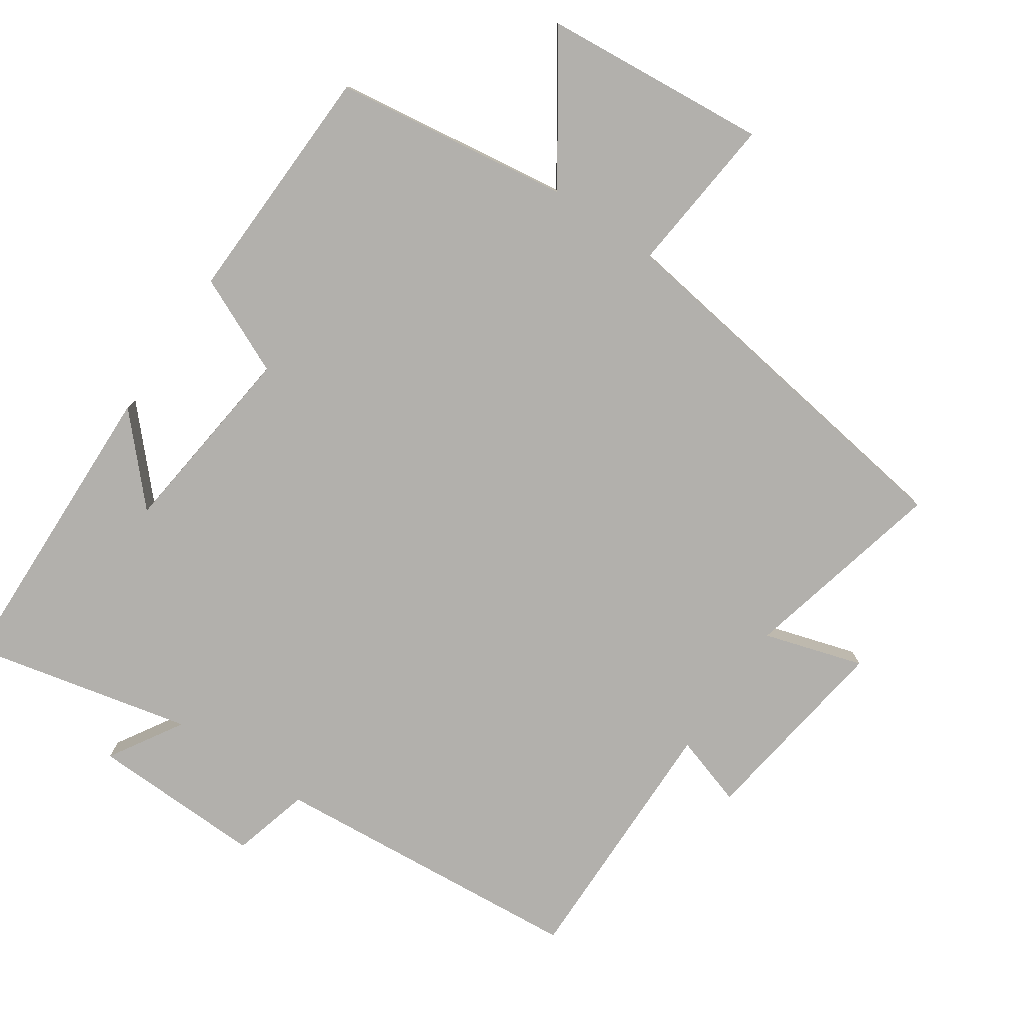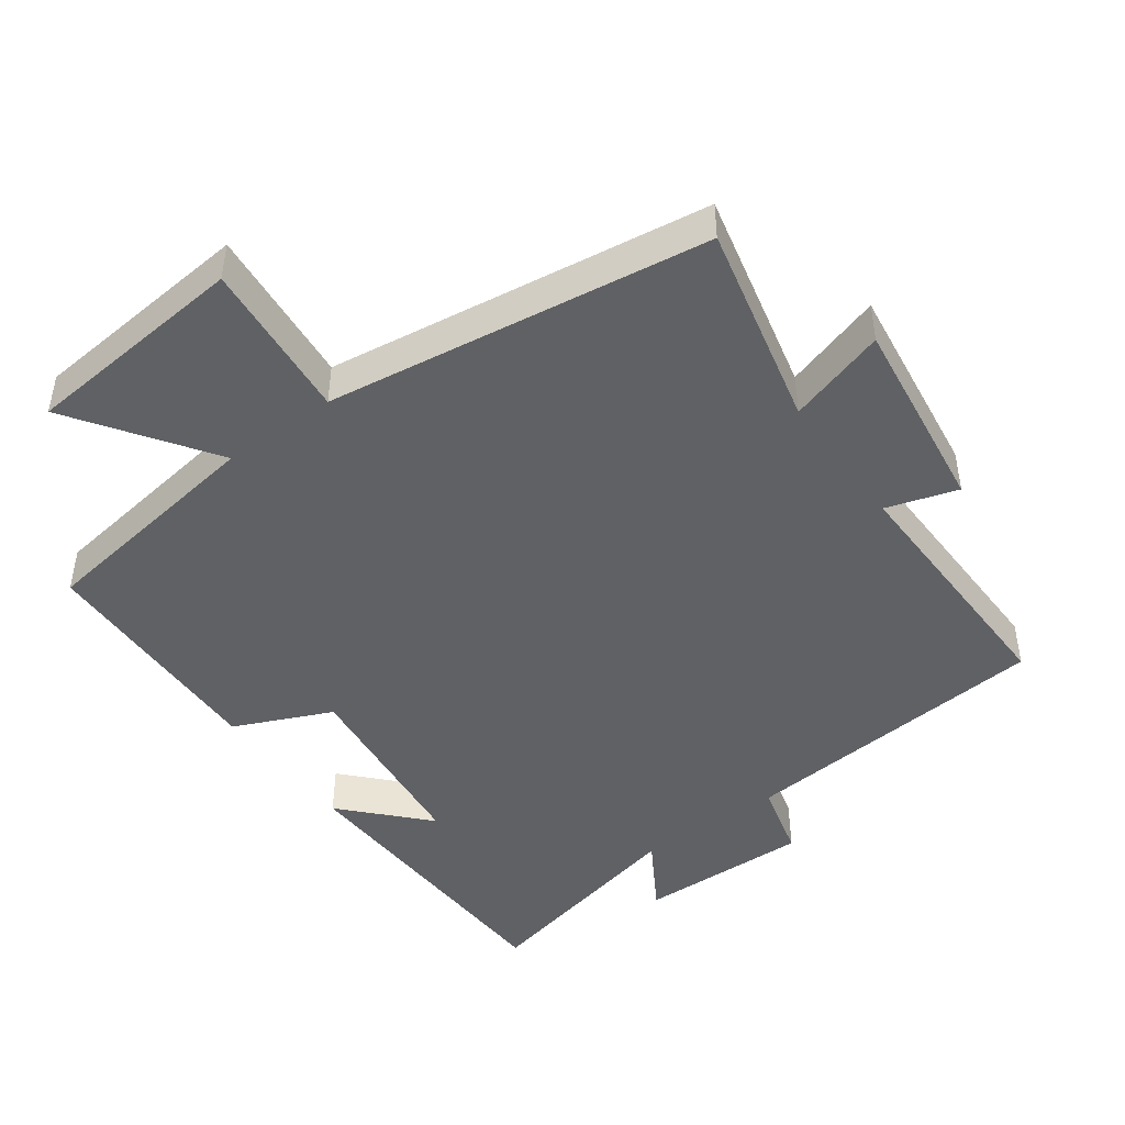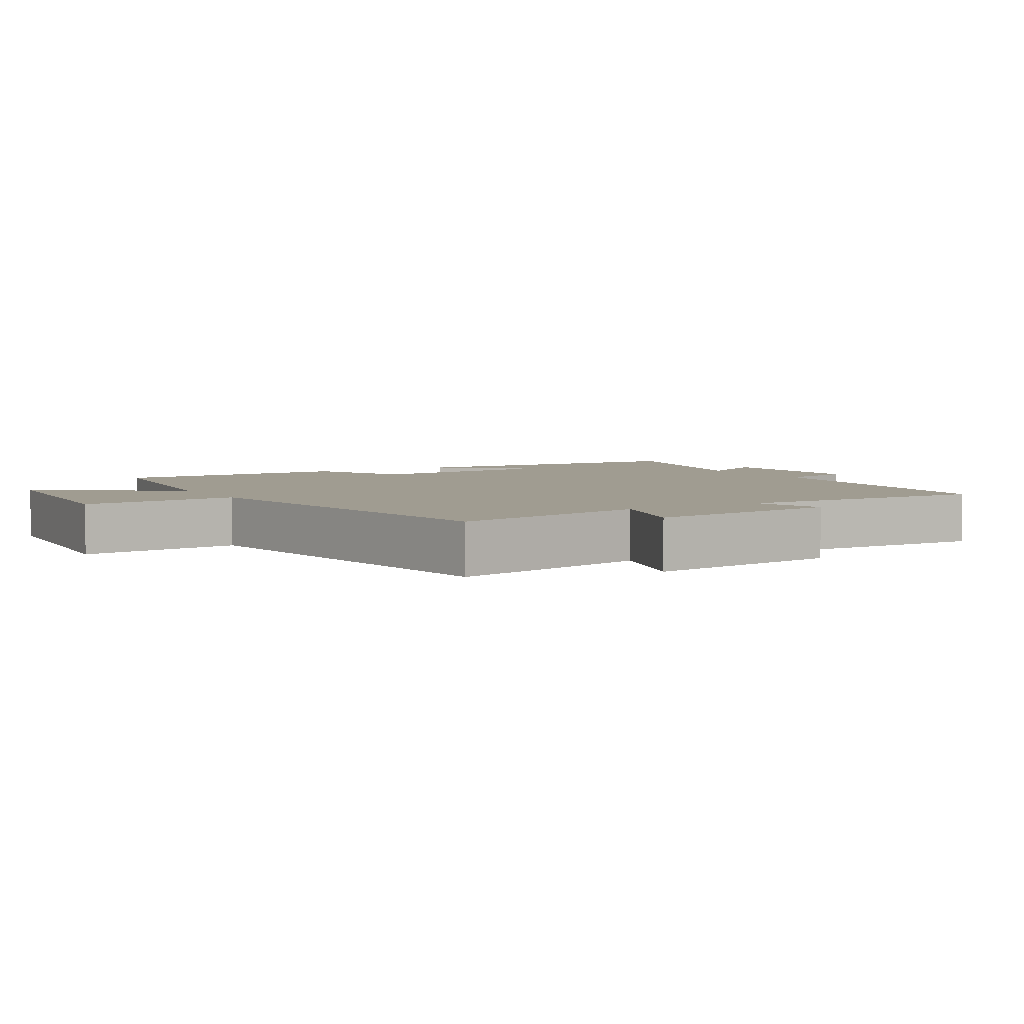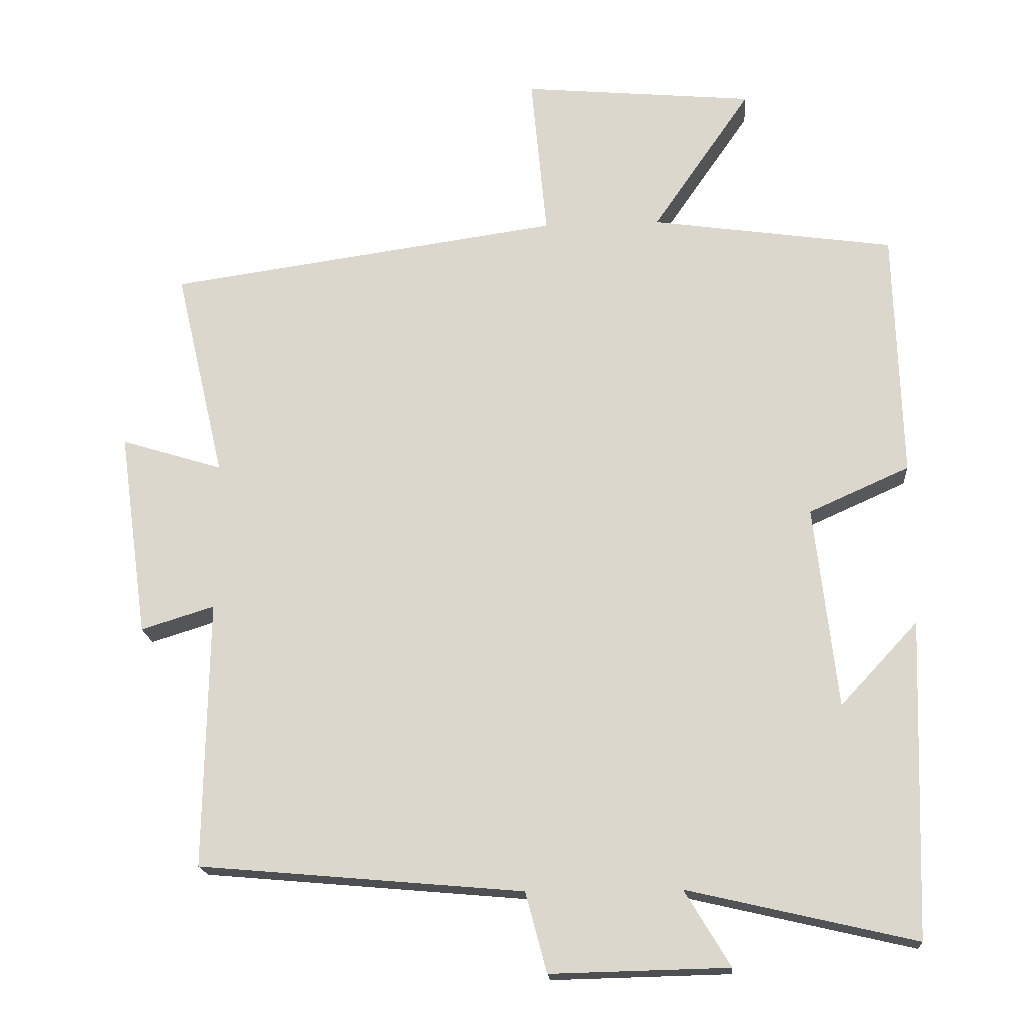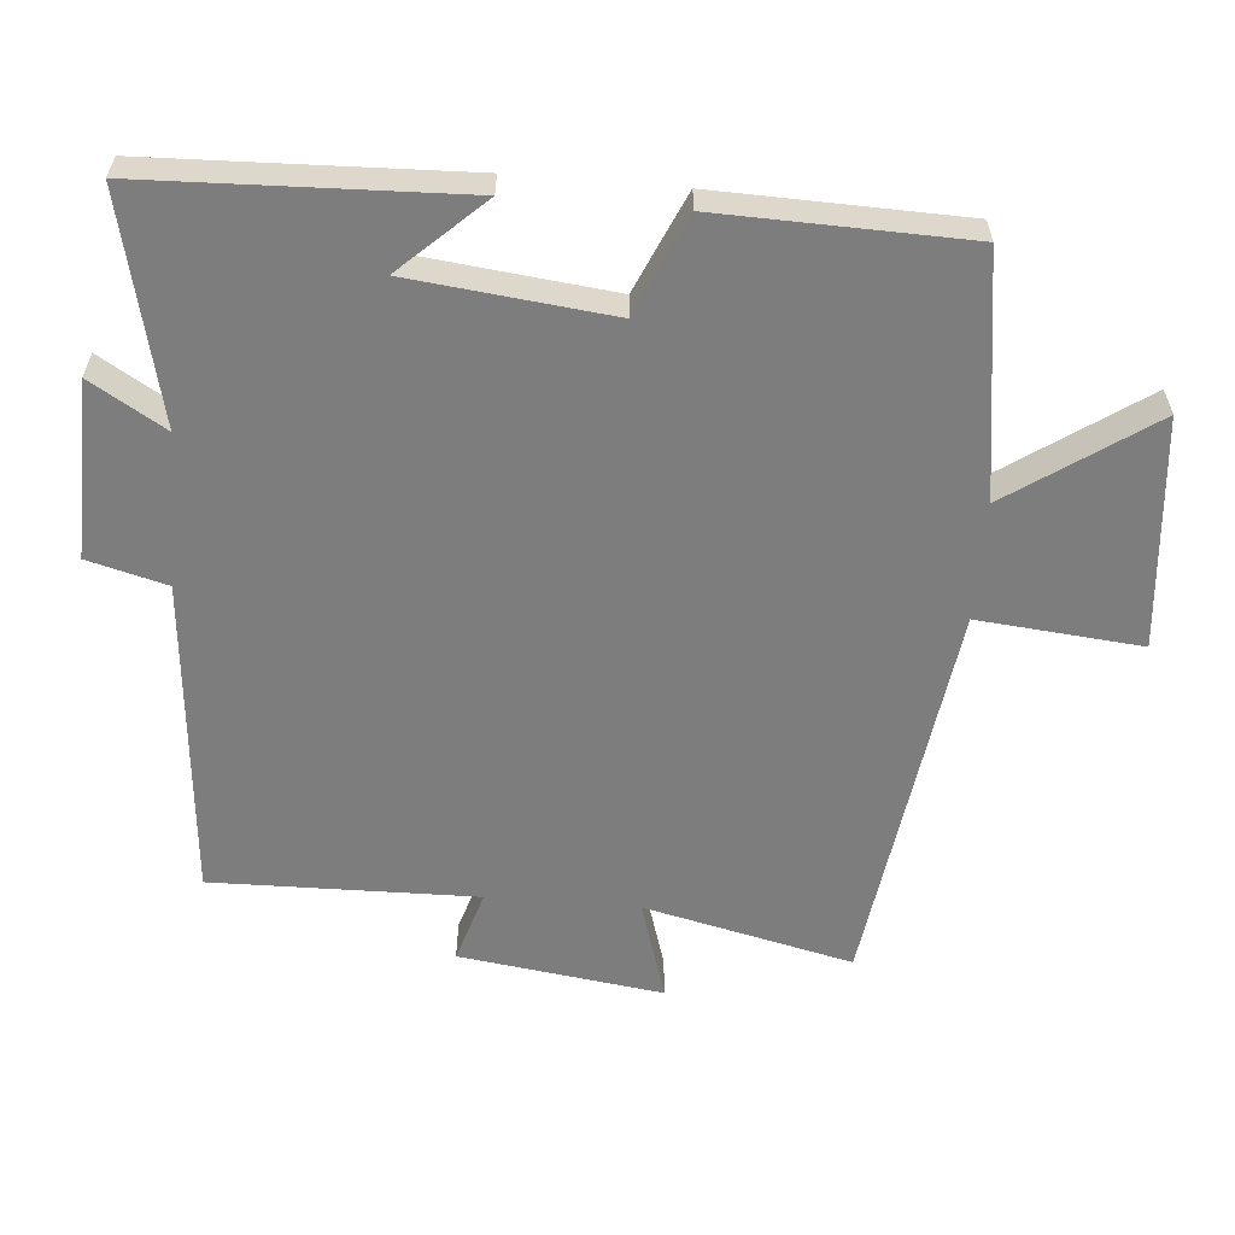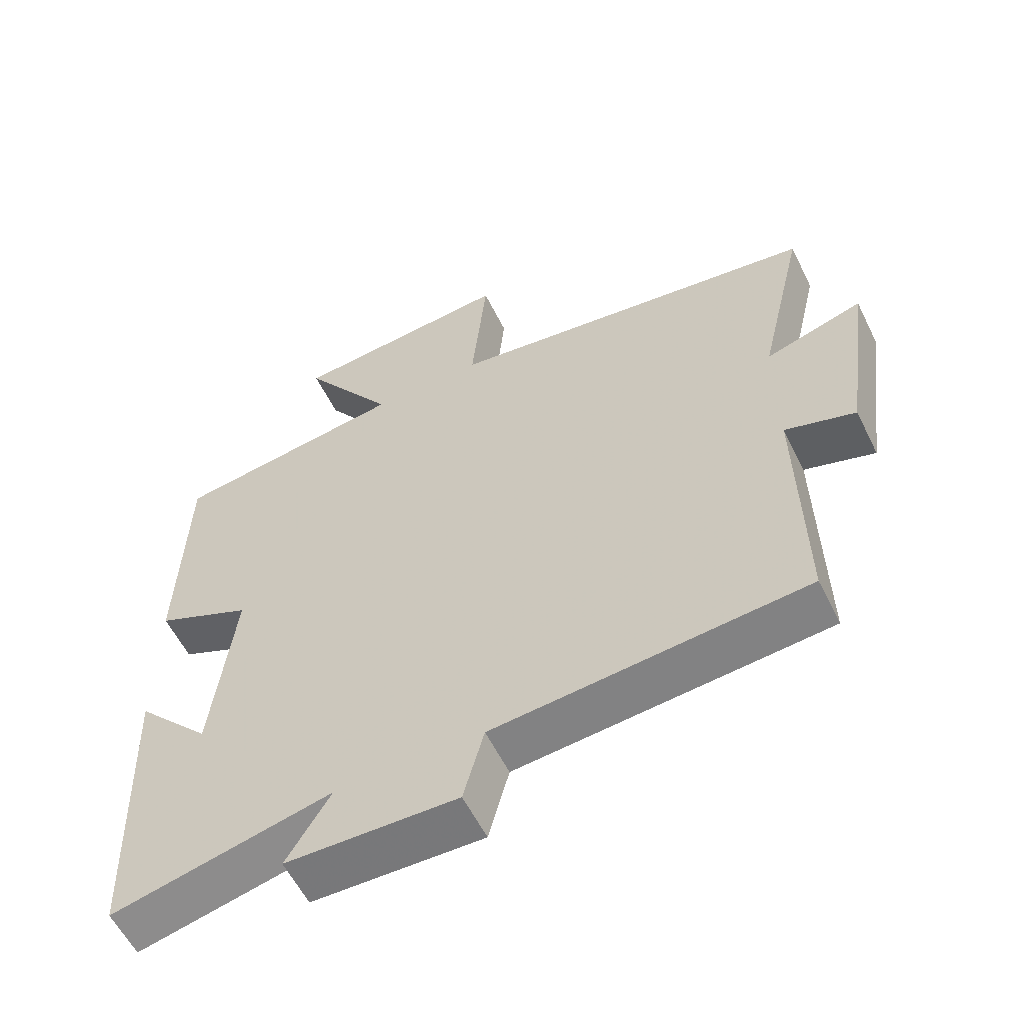
<metadata>
{"format":"obj","ext":"obj","renderer":"f3d","projection":"perspective","resolution":1024,"background":"white","views":[{"elev":-78.7,"azim":-34.4,"up":"+Y"},{"elev":-45.8,"azim":36.1,"up":"+Y"},{"elev":4.4,"azim":59.4,"up":"+Y"},{"elev":-18.2,"azim":-175.8,"up":"+Z"},{"elev":-59.2,"azim":-94.7,"up":"+Y"},{"elev":-58.2,"azim":26.2,"up":"+Z"}]}
</metadata>
<code>
v -0.49 0.07 0.451
v -0.149 0.07 0.5
v -0.287 0.07 0.701
v 0.039 0.07 0.731
v 0.017 0.07 0.5
v 0.569 0.07 0.422
v 0.5 0.07 0.127
v 0.643 0.07 0.171
v 0.603 0.07 -0.117
v 0.5 0.07 -0.085
v 0.506 0.07 -0.46
v 0.051 0.07 -0.5
v 0.021 0.07 -0.612
v -0.229 0.07 -0.606
v -0.165 0.07 -0.5
v -0.485 0.07 -0.574
v -0.5 0.07 -0.129
v -0.391 0.07 -0.246
v -0.359 0.07 0.038
v -0.5 0.07 0.101
v -0.49 0 0.451
v -0.149 0 0.5
v -0.287 0 0.701
v 0.039 0 0.731
v 0.017 0 0.5
v 0.569 0 0.422
v 0.5 0 0.127
v 0.643 0 0.171
v 0.603 0 -0.117
v 0.5 0 -0.085
v 0.506 0 -0.46
v 0.051 0 -0.5
v 0.021 0 -0.612
v -0.229 0 -0.606
v -0.165 0 -0.5
v -0.485 0 -0.574
v -0.5 0 -0.129
v -0.391 0 -0.246
v -0.359 0 0.038
v -0.5 0 0.101
f 19 20 1 2
f 18 19 2
f 15 16 17 18
f 15 18 2
f 12 13 14 15
f 12 15 2
f 11 12 2
f 10 11 2
f 7 8 9 10
f 7 10 2 3
f 5 6 7
f 5 7 3
f 3 4 5
f 22 21 40 39
f 22 39 38
f 38 37 36 35
f 22 38 35
f 35 34 33 32
f 22 35 32
f 22 32 31
f 22 31 30
f 30 29 28 27
f 23 22 30 27
f 27 26 25
f 23 27 25
f 25 24 23
f 1 21 22 2
f 2 22 23 3
f 3 23 24 4
f 4 24 25 5
f 5 25 26 6
f 6 26 27 7
f 7 27 28 8
f 8 28 29 9
f 9 29 30 10
f 10 30 31 11
f 11 31 32 12
f 12 32 33 13
f 13 33 34 14
f 14 34 35 15
f 15 35 36 16
f 16 36 37 17
f 17 37 38 18
f 18 38 39 19
f 19 39 40 20
f 20 40 21 1

</code>
